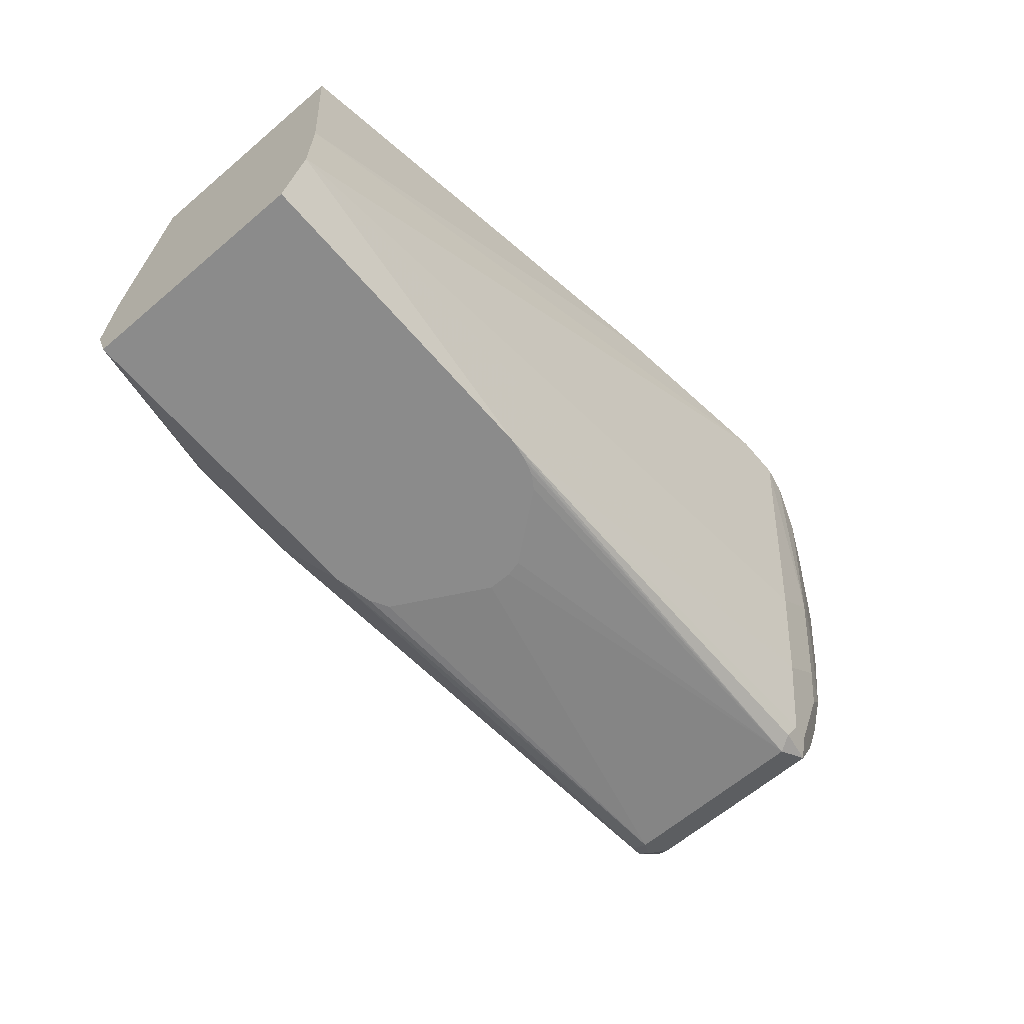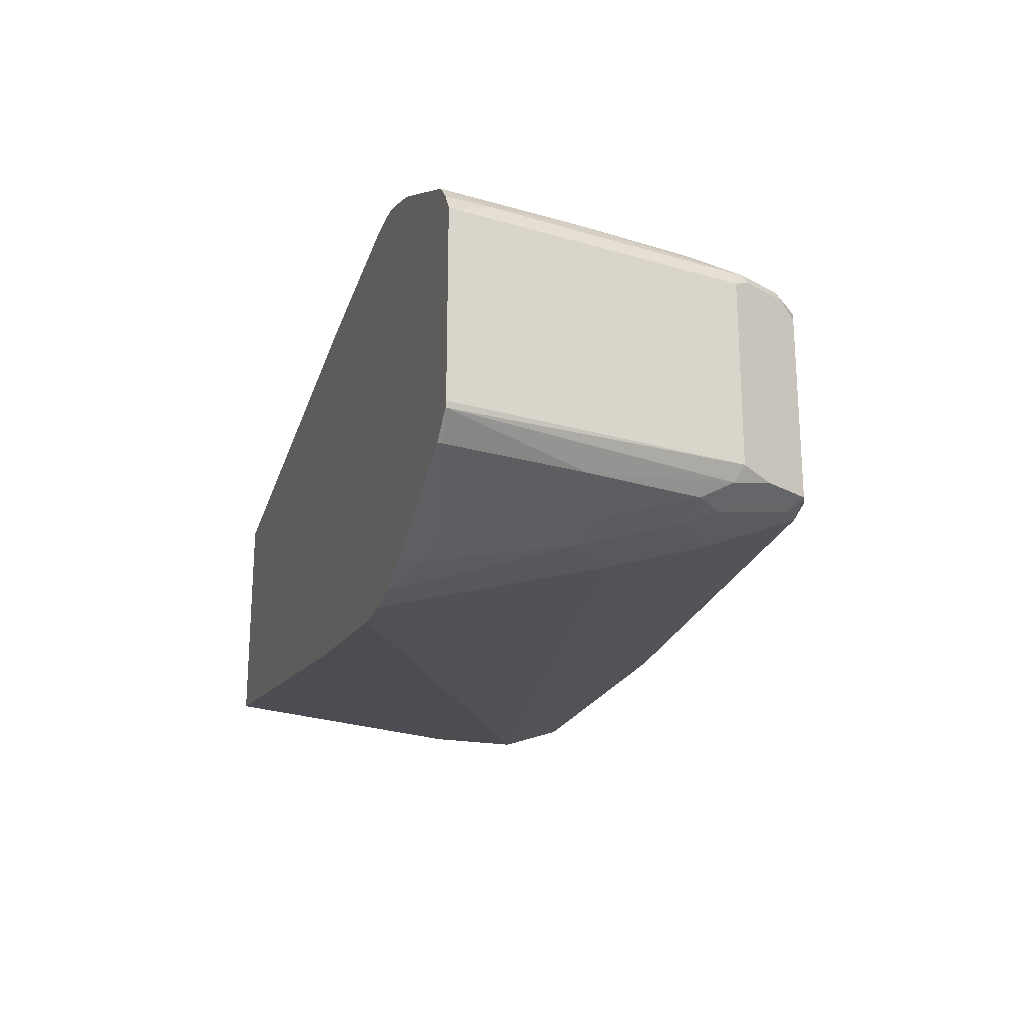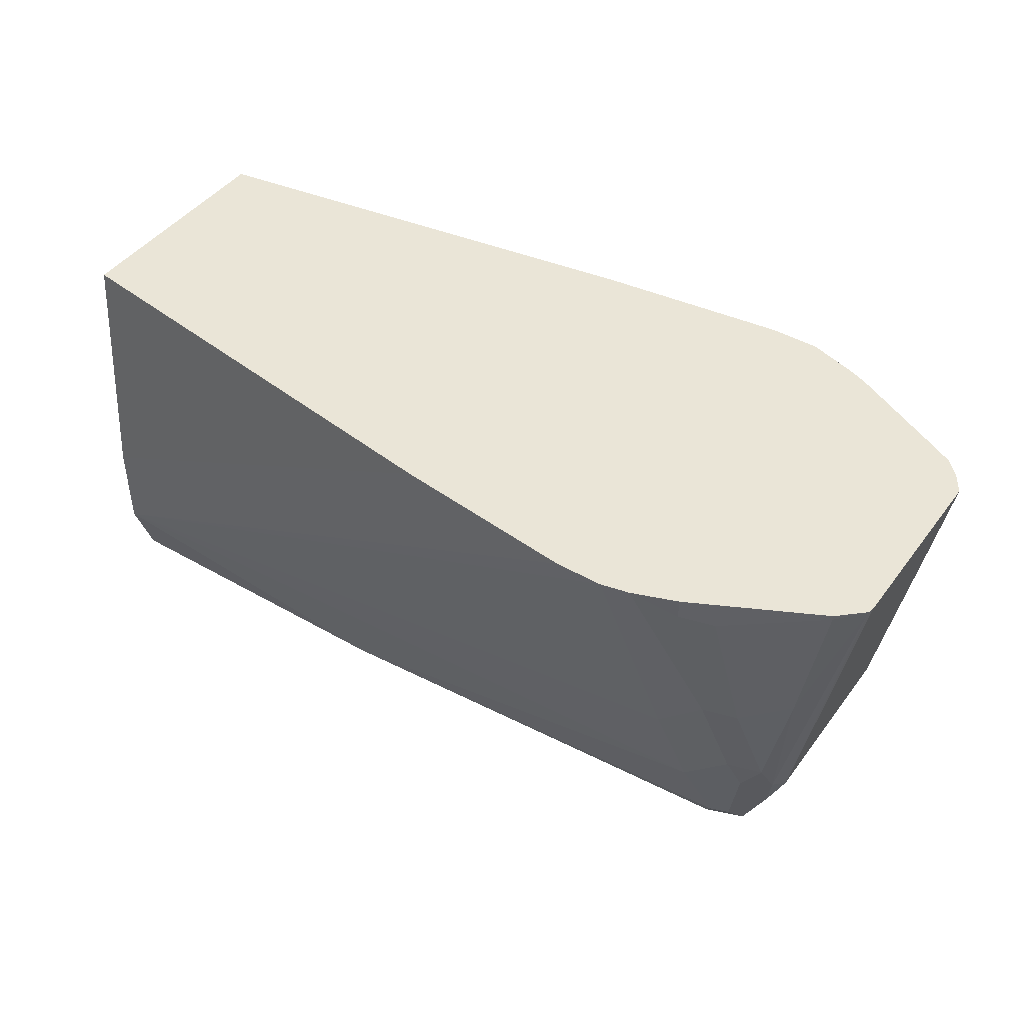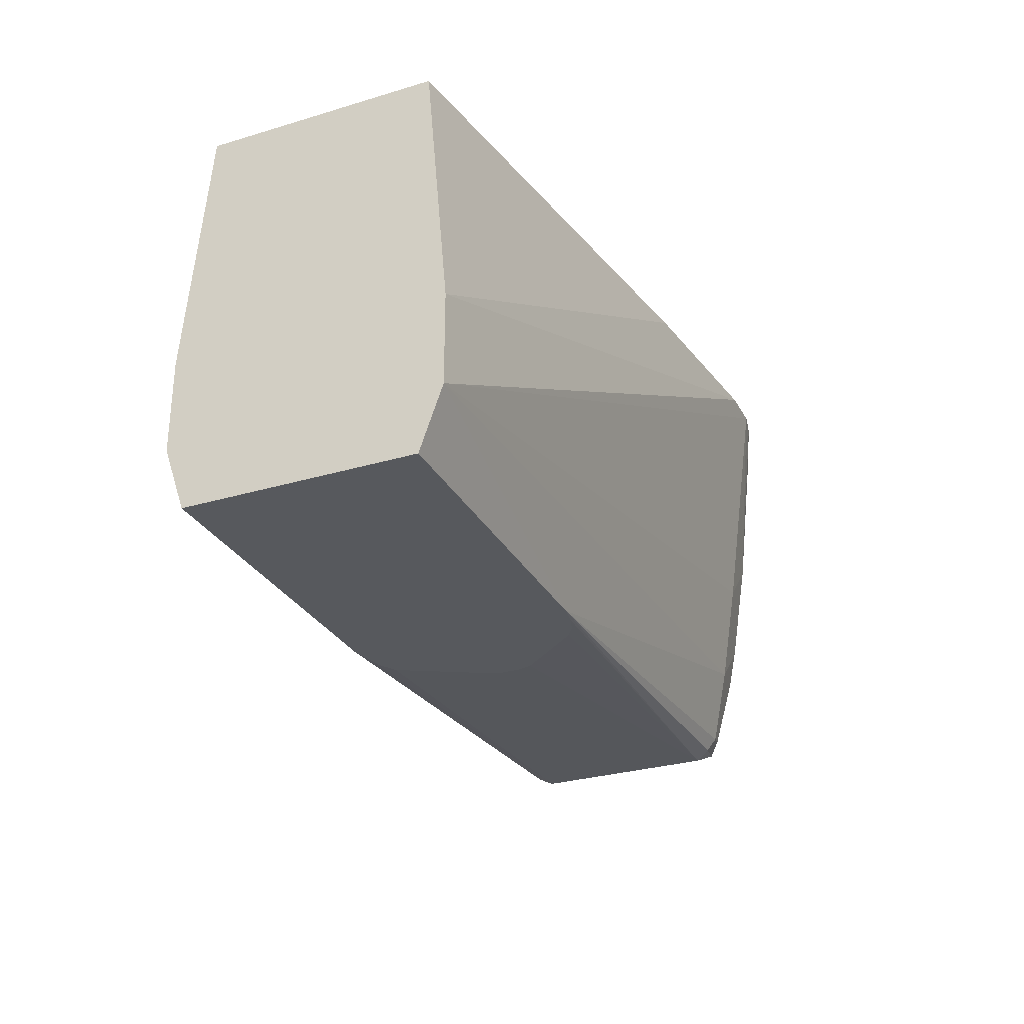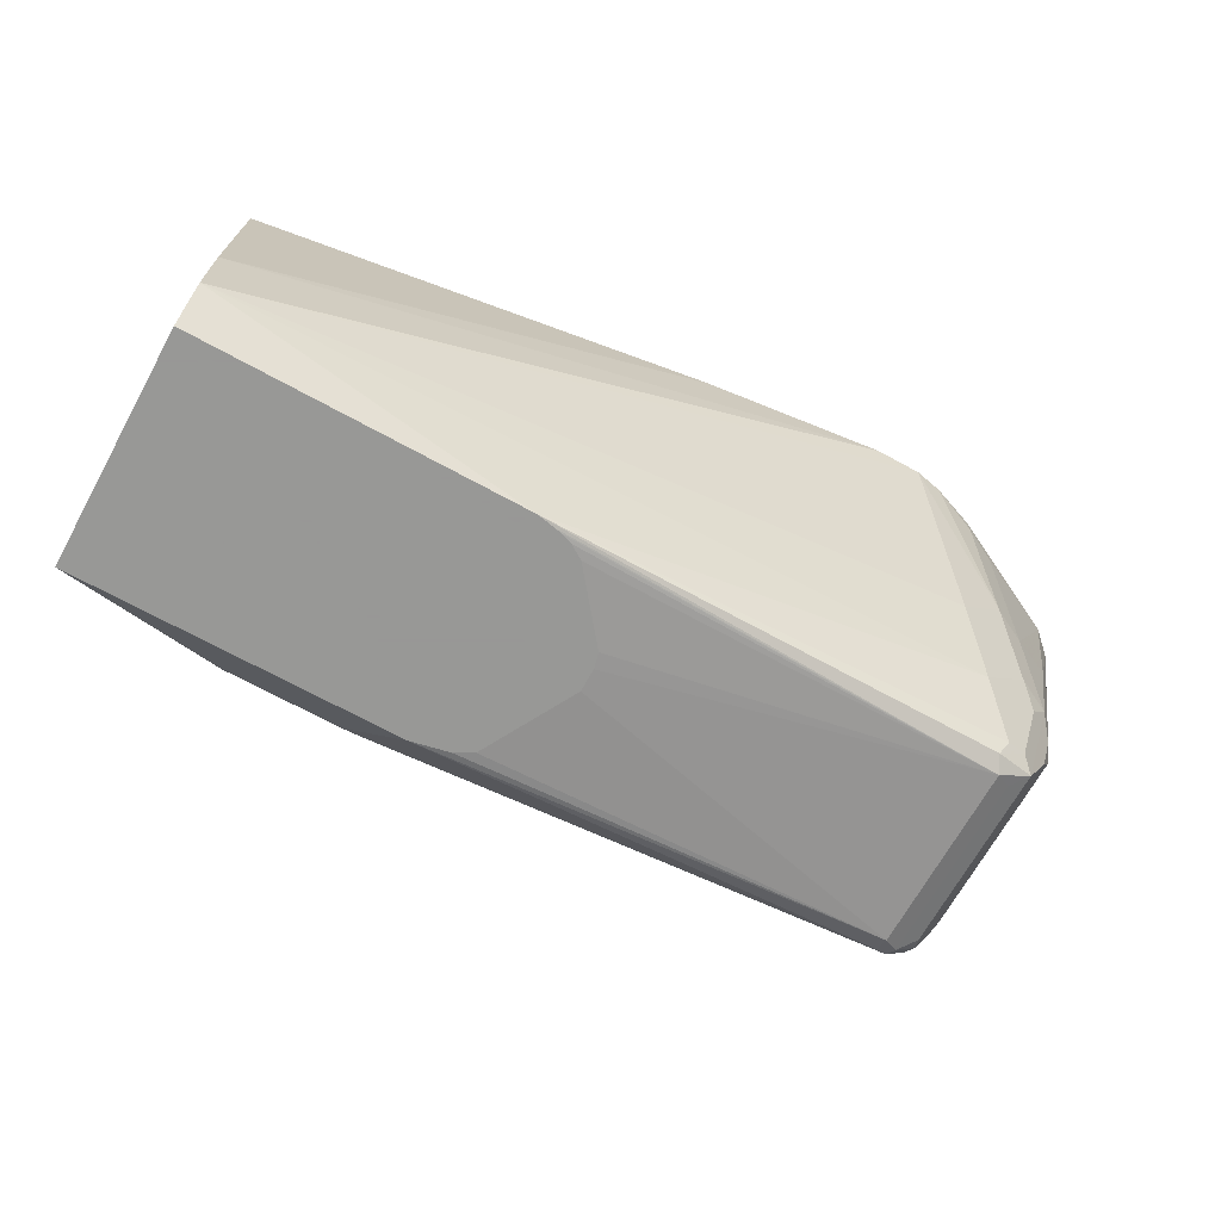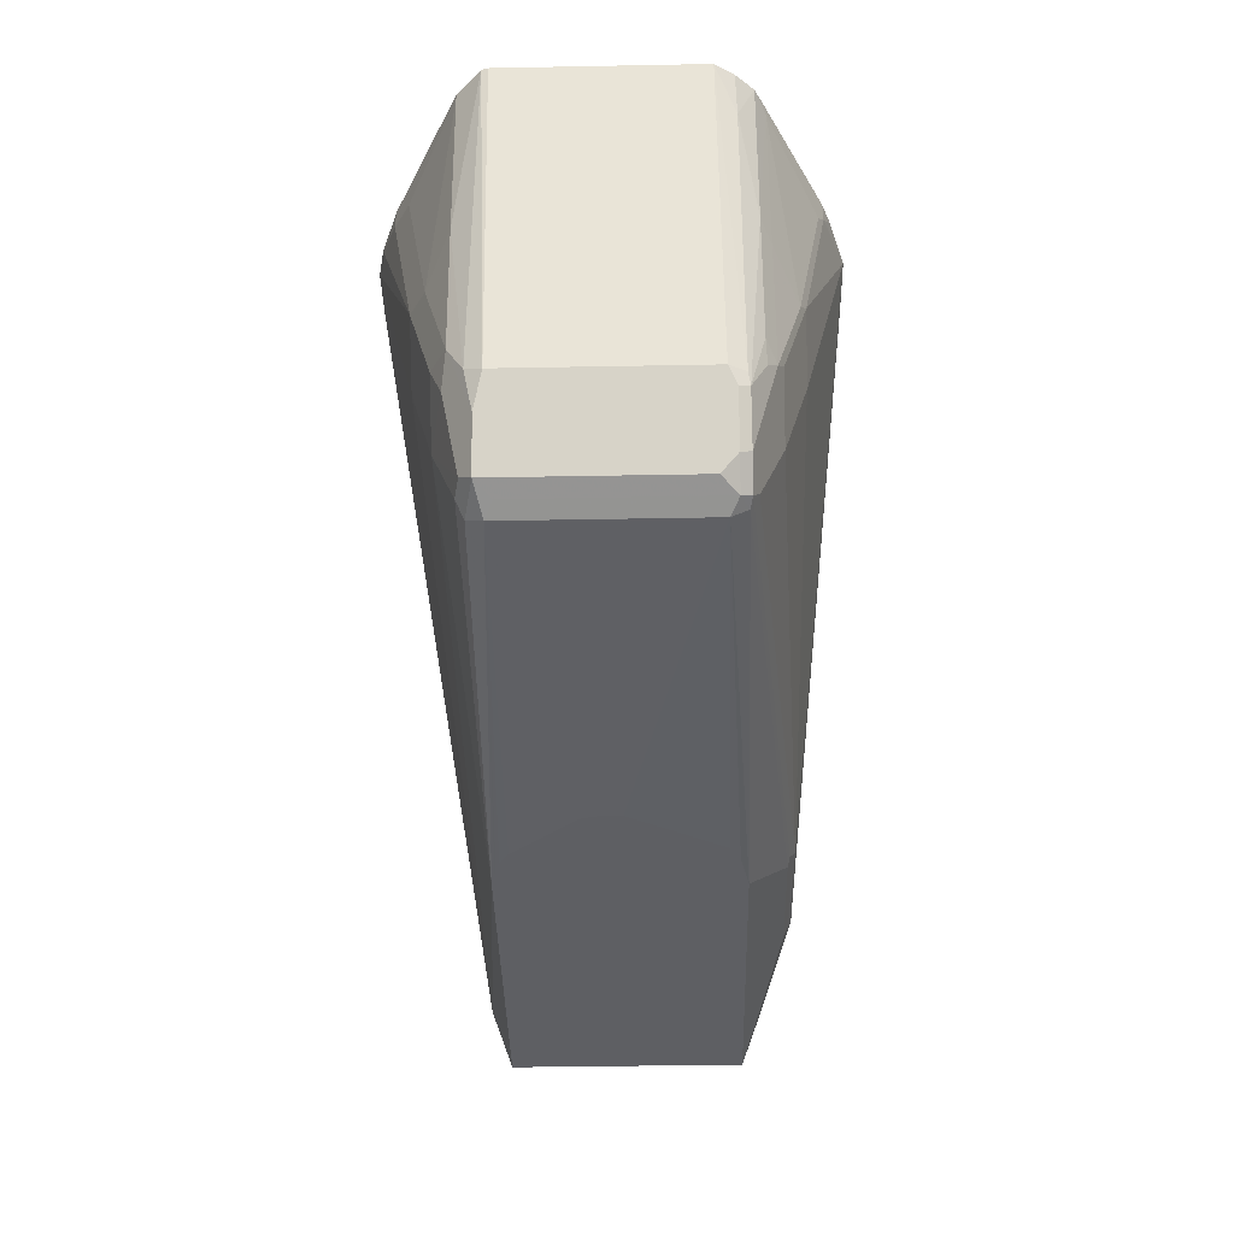
<metadata>
{"format":"obj","ext":"obj","renderer":"f3d","projection":"perspective","resolution":1024,"background":"white","views":[{"elev":-63.8,"azim":-49.4,"up":"+Z"},{"elev":-21.5,"azim":72.2,"up":"+Y"},{"elev":44.3,"azim":34.0,"up":"+Z"},{"elev":-29.3,"azim":-66.2,"up":"+Z"},{"elev":-68.4,"azim":-28.9,"up":"+Z"},{"elev":-40.6,"azim":91.3,"up":"+Z"}]}
</metadata>
<code>
v 0.516 -0.08396 -0.1327
v 0.5272 -0.08161 -0.1327
v 0.4972 -0.08396 -0.1327
v 0.235 -0.056 -0.2726
v 0.5354 -0.06574 -0.216
v 0.5542 -0.06574 -0.1973
v 0.5448 -0.07515 -0.1409
v 0.5448 -0.07515 -0.1327
v 0.4227 -0.07515 -0.1327
v 0.235 -0.056 -0.235
v 0.235 -0.04696 -0.2985
v 0.3664 -0.04696 -0.2985
v 0.5448 -0.05636 -0.2536
v 0.5636 -0.05636 -0.2348
v 0.5761 -0.0501 -0.238
v 0.5667 -0.05948 -0.2004
v 0.5573 -0.06888 -0.144
v 0.5573 -0.06888 -0.1327
v 0.235 -0.04696 -0.1327
v 0.235 0.04696 -0.2985
v 0.3743 -0.0455 -0.2985
v 0.5542 -0.03757 -0.2912
v 0.5511 -0.04384 -0.2881
v 0.5542 -0.04696 -0.2818
v 0.562 -0.0454 -0.2802
v 0.5683 -0.05166 -0.2489
v 0.573 -0.04696 -0.2536
v 0.5761 -0.0407 -0.2661
v 0.5792 -0.04384 -0.2505
v 0.5855 -0.0501 -0.191
v 0.5949 -0.0501 -0.1346
v 0.5949 -0.0501 -0.1327
v 0.235 0.04696 -0.1327
v 0.235 0.056 -0.2724
v 0.3006 0.06574 -0.2724
v 0.3006 0.06262 -0.2787
v 0.3664 0.04696 -0.2985
v 0.3766 -0.0449 -0.2985
v 0.5542 0.03757 -0.2912
v 0.5605 -0.03443 -0.2881
v 0.5667 -0.0407 -0.2849
v 0.3815 -0.04329 -0.2985
v 0.3872 -0.03963 -0.2985
v 0.4081 -0.01356 -0.2985
v 0.4097 -0.007331 -0.2985
v 0.5824 -0.03757 -0.2536
v 0.6047 -0.04109 -0.1327
v 0.2724 0.06574 -0.216
v 0.263 0.06574 -0.2254
v 0.235 0.056 -0.2348
v 0.4227 0.07515 -0.1327
v 0.263 0.06574 -0.2442
v 0.2724 0.06574 -0.2536
v 0.2818 0.06574 -0.263
v 0.3476 0.06574 -0.2724
v 0.4978 0.08396 -0.1327
v 0.3476 0.06262 -0.2787
v 0.3819 0.04369 -0.2985
v 0.5542 0.04384 -0.2881
v 0.5605 0.0407 -0.2881
v 0.4097 0.002038 -0.2985
v 0.3893 0.03963 -0.2985
v 0.5667 0.03443 -0.2849
v 0.573 -0.03757 -0.2724
v 0.5824 0.03757 -0.2536
v 0.6053 -0.03874 -0.1327
v 0.3523 0.06339 -0.2771
v 0.5178 0.08396 -0.1327
v 0.5354 0.06574 -0.216
v 0.5448 0.05636 -0.2536
v 0.5542 0.04696 -0.2818
v 0.5589 0.04461 -0.2865
v 0.5683 0.04461 -0.2771
v 0.5698 0.0407 -0.2787
v 0.573 0.03757 -0.2724
v 0.5792 0.0407 -0.2599
v 0.5777 0.04461 -0.2583
v 0.5792 0.04384 -0.2536
v 0.6053 0.03639 -0.1327
v 0.5366 0.07822 -0.1327
v 0.5448 0.07515 -0.1409
v 0.5542 0.06574 -0.1973
v 0.5636 0.05636 -0.2348
v 0.5589 0.05401 -0.2489
v 0.5495 0.05401 -0.2583
v 0.5683 0.05401 -0.2395
v 0.573 0.05048 -0.2442
v 0.5761 0.0501 -0.2348
v 0.5855 0.0501 -0.1879
v 0.598 0.04384 -0.1503
v 0.6008 0.04349 -0.1327
v 0.5448 0.07515 -0.1327
v 0.5456 0.07475 -0.1327
v 0.5495 0.0728 -0.1456
v 0.5589 0.06339 -0.202
v 0.5777 0.05401 -0.1926
v 0.5871 0.05401 -0.1362
v 0.5945 0.05015 -0.1327
v 0.5573 0.06888 -0.1327
v 0.5573 0.06888 -0.1409
v 0.5883 0.05342 -0.1327
f 46 79 66
f 46 66 47
f 48 51 49
f 49 51 56
f 49 56 52
f 52 56 53
f 53 56 54
f 55 67 57
f 55 68 69
f 59 72 60
f 55 70 71
f 55 71 67
f 57 67 59
f 65 75 74
f 59 67 72
f 60 72 73
f 60 73 74
f 60 74 63
f 46 65 79
f 63 74 75
f 55 69 70
f 46 75 65
f 35 54 56
f 41 75 64
f 33 48 49
f 65 74 76
f 33 49 50
f 33 51 48
f 34 52 53
f 34 53 54
f 34 54 35
f 34 50 49
f 34 49 52
f 35 55 57
f 35 57 36
f 35 68 55
f 37 57 59
f 37 59 39
f 37 39 58
f 39 59 60
f 39 61 62
f 39 62 58
f 40 60 63
f 40 63 41
f 41 63 75
f 46 64 75
f 65 76 77
f 81 94 95
f 65 78 79
f 31 47 32
f 81 95 82
f 82 95 86
f 82 86 83
f 83 86 84
f 86 95 96
f 86 96 89
f 86 89 88
f 86 88 87
f 89 96 97
f 89 97 98
f 89 98 90
f 90 98 91
f 93 99 100
f 93 100 94
f 94 100 101
f 94 101 97
f 94 97 95
f 95 97 96
f 97 101 98
f 99 101 100
f 81 93 94
f 81 92 93
f 80 92 81
f 79 90 91
f 67 71 72
f 68 80 81
f 68 81 82
f 68 82 69
f 69 82 70
f 70 82 83
f 70 83 84
f 70 84 85
f 70 85 72
f 70 72 71
f 65 77 78
f 72 85 84
f 73 84 86
f 73 86 87
f 73 87 77
f 73 77 76
f 73 76 74
f 77 87 88
f 77 88 89
f 77 89 78
f 78 89 90
f 78 90 79
f 72 84 73
f 30 47 31
f 35 56 68
f 29 46 47
f 2 7 8
f 3 9 10
f 3 10 4
f 4 10 19
f 4 19 33
f 4 33 50
f 4 50 34
f 4 34 20
f 4 20 11
f 4 11 12
f 4 12 13
f 4 13 5
f 5 13 6
f 6 13 14
f 6 14 15
f 6 15 16
f 6 16 17
f 6 17 7
f 7 17 18
f 7 18 8
f 9 19 10
f 2 6 7
f 11 20 37
f 1 6 2
f 1 4 5
f 1 2 8
f 1 8 18
f 1 18 32
f 1 32 47
f 1 47 66
f 1 66 79
f 29 47 30
f 1 91 98
f 1 98 101
f 1 101 99
f 1 99 93
f 1 93 92
f 1 92 80
f 1 80 68
f 1 68 56
f 1 56 51
f 1 51 33
f 1 33 19
f 1 19 9
f 1 9 3
f 1 3 4
f 1 5 6
f 11 37 58
f 1 79 91
f 11 62 61
f 20 36 57
f 20 57 37
f 21 38 22
f 22 39 60
f 22 60 40
f 22 40 41
f 22 41 23
f 22 38 42
f 22 42 43
f 22 43 44
f 22 44 45
f 22 45 61
f 22 61 39
f 23 41 25
f 23 25 24
f 25 41 26
f 26 41 27
f 28 46 29
f 28 41 64
f 28 64 46
f 11 58 62
f 20 35 36
f 20 34 35
f 27 41 28
f 17 31 32
f 17 32 18
f 11 45 44
f 11 61 45
f 11 43 42
f 11 42 38
f 11 38 21
f 11 21 12
f 12 21 22
f 12 22 23
f 12 23 24
f 12 24 13
f 11 44 43
f 13 25 26
f 13 24 25
f 15 26 27
f 15 30 16
f 15 29 30
f 16 30 31
f 15 27 28
f 14 26 15
f 13 26 14
f 15 28 29
f 16 31 17

</code>
